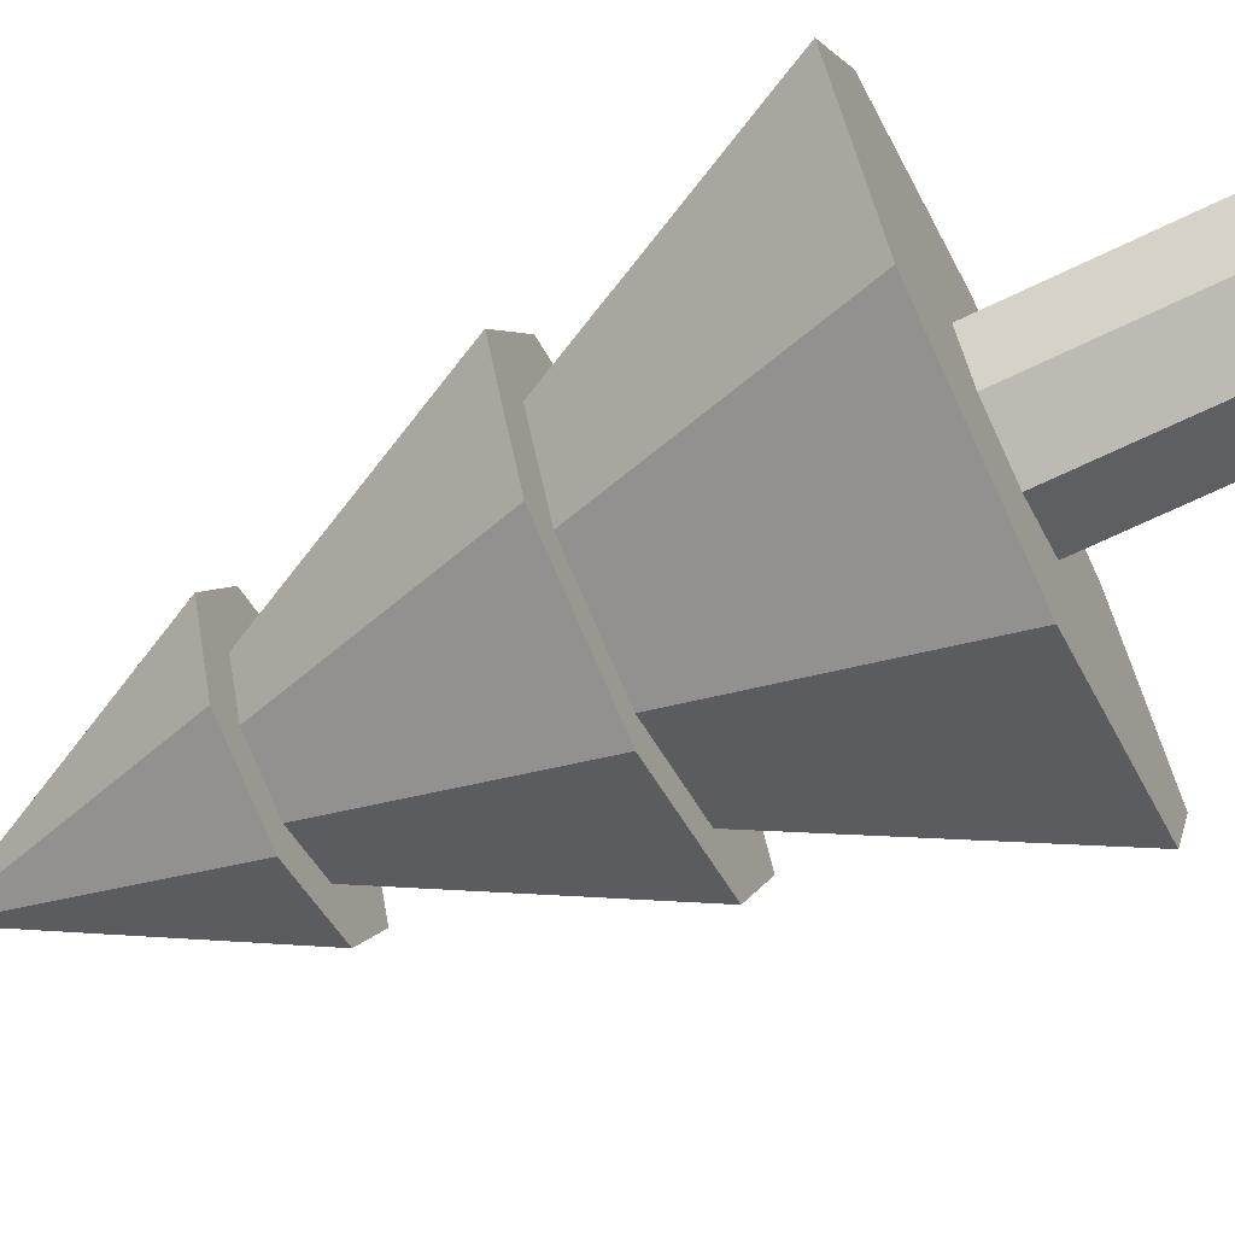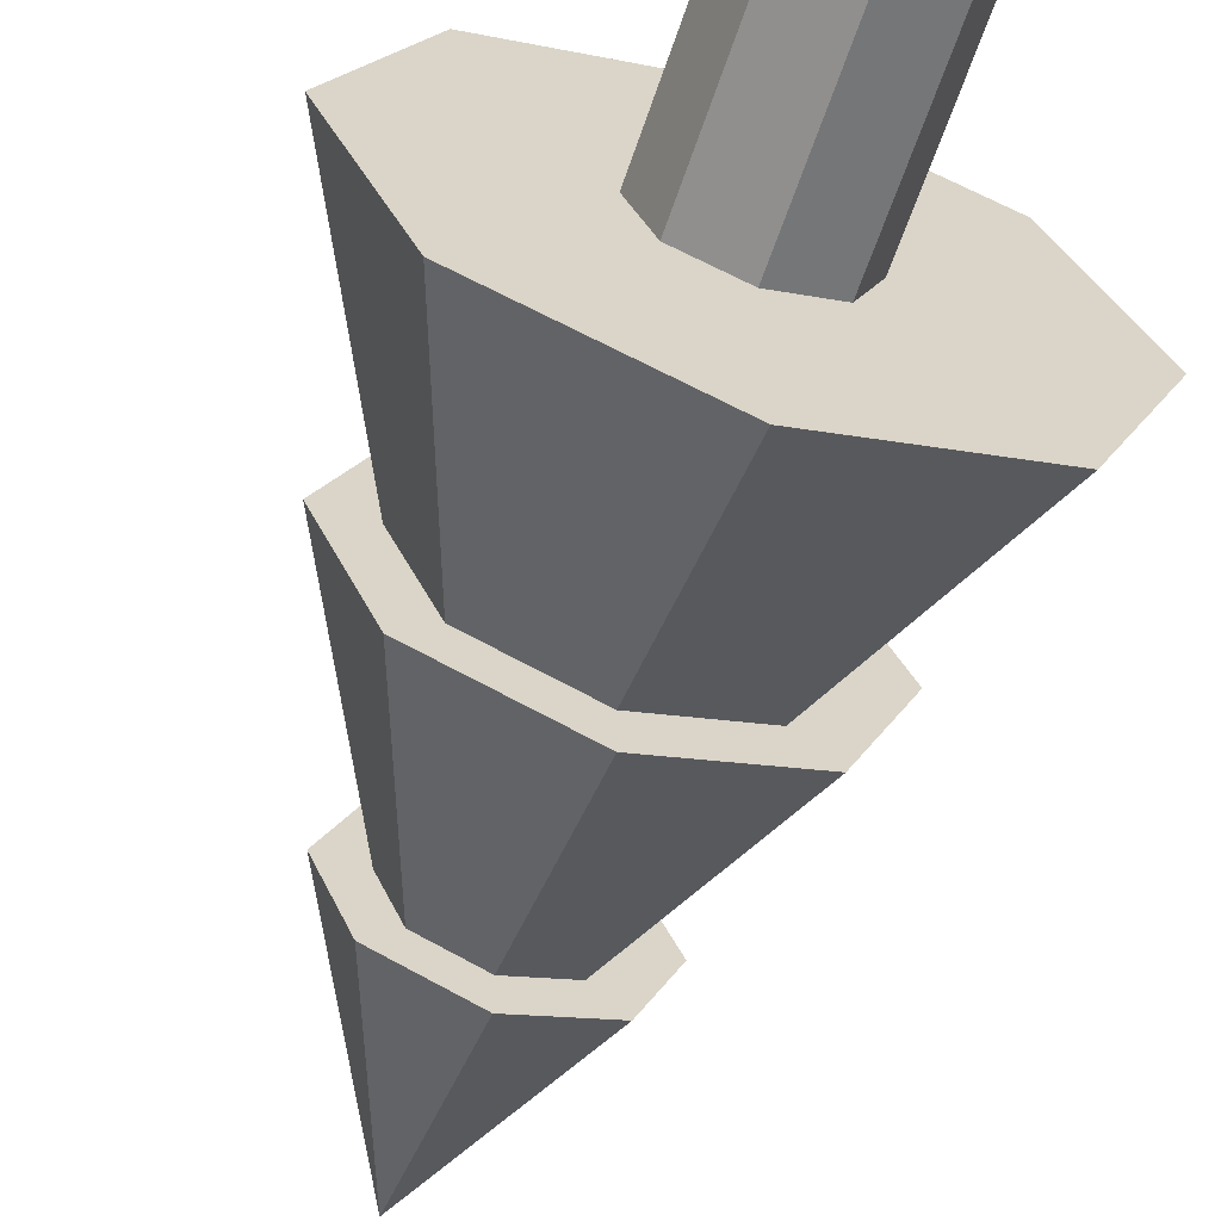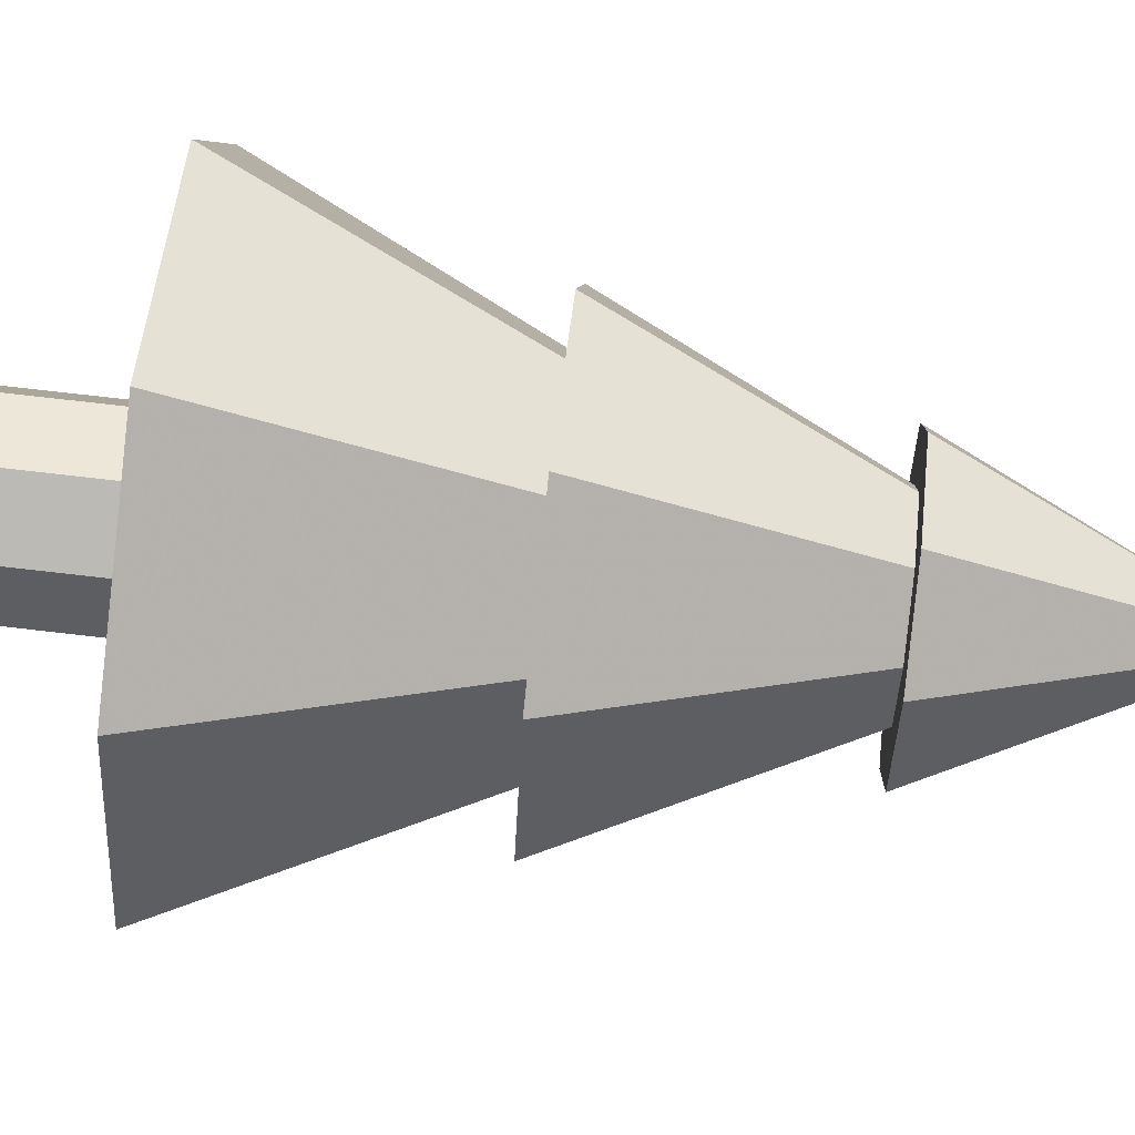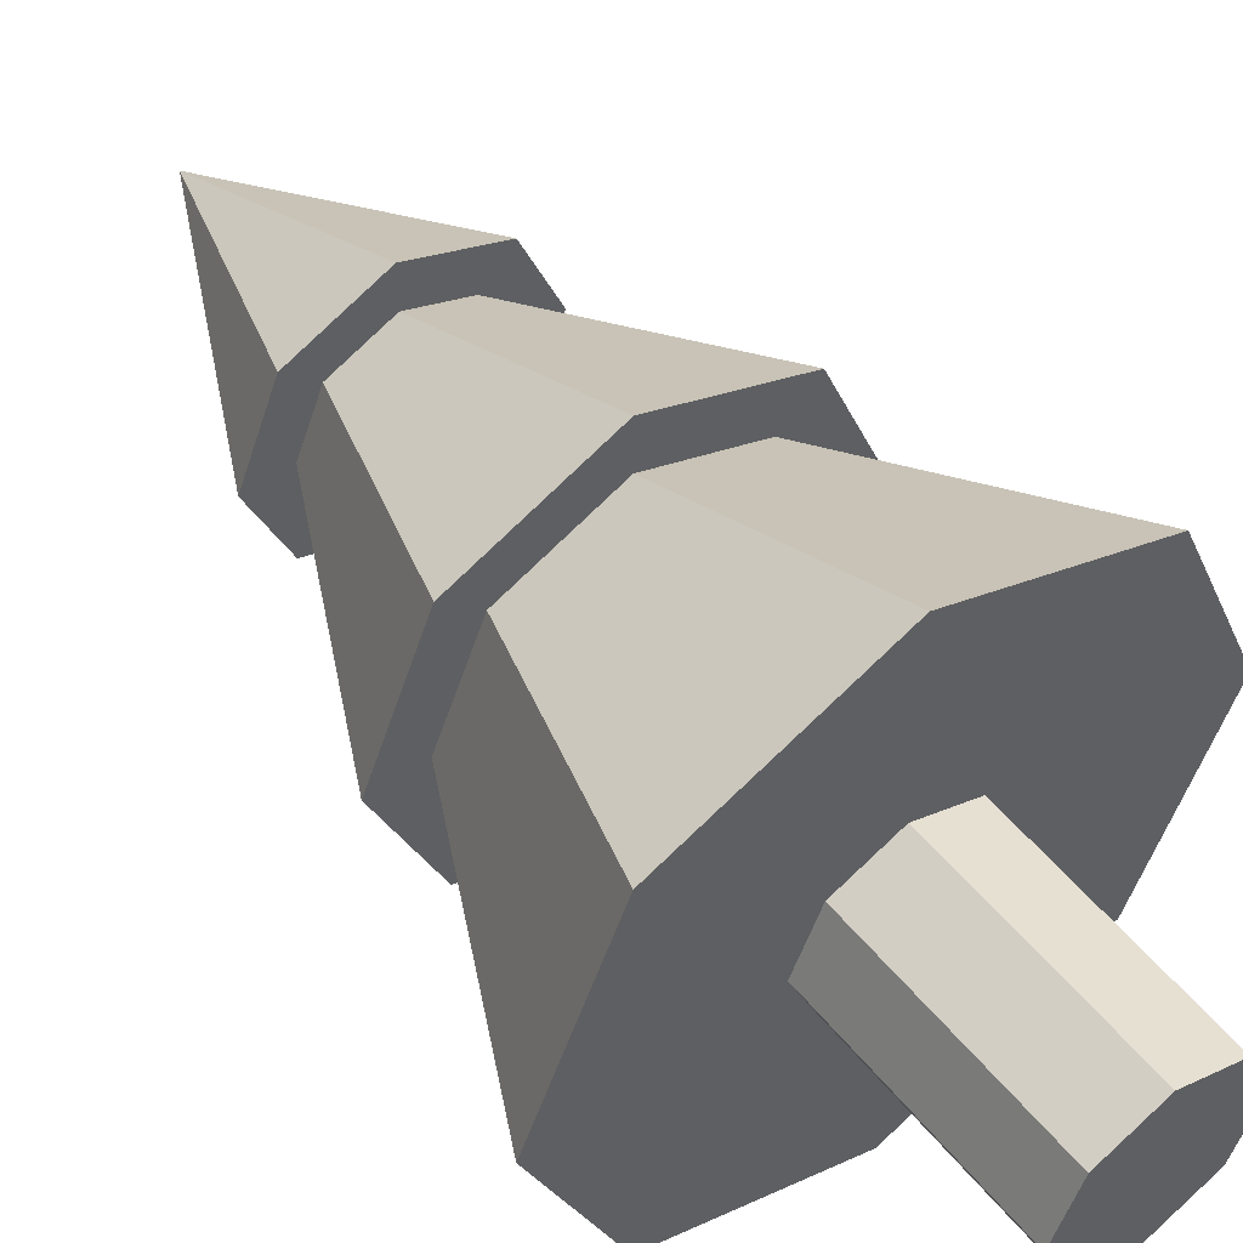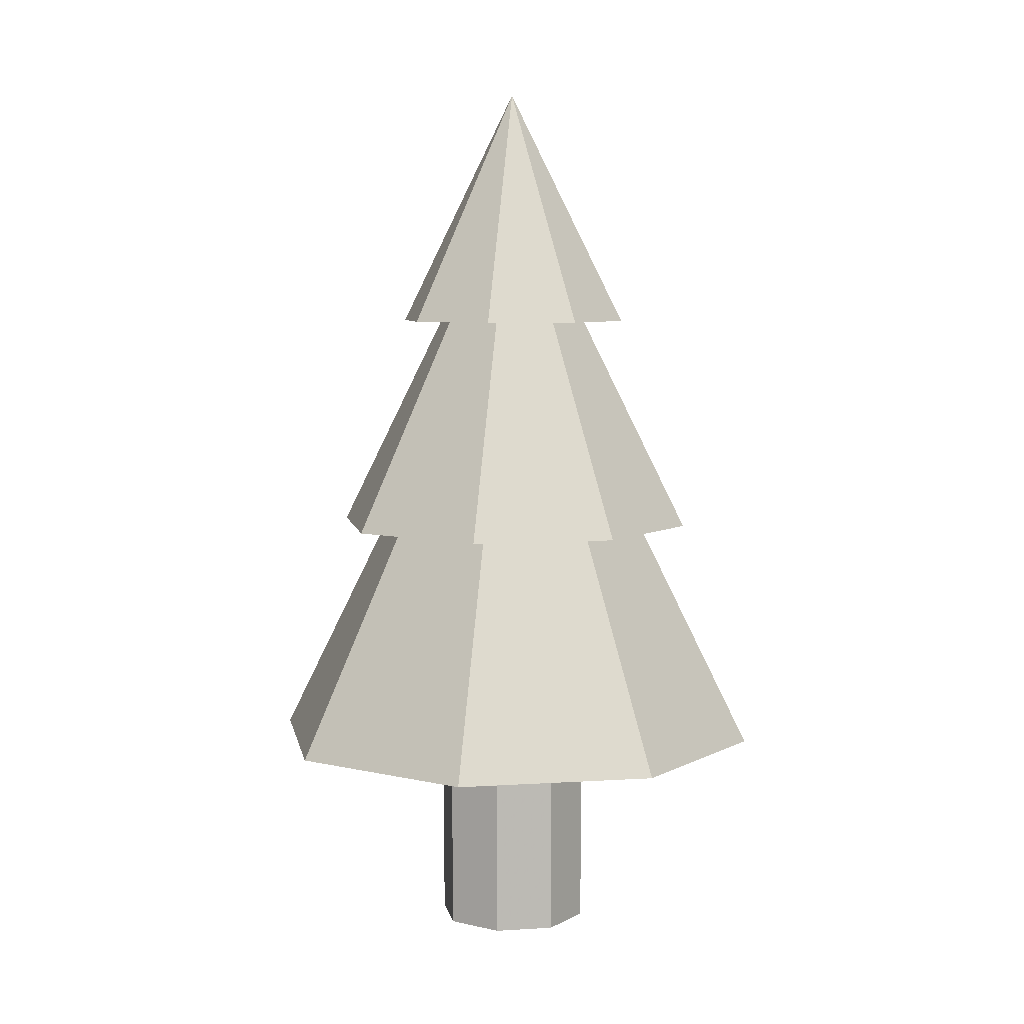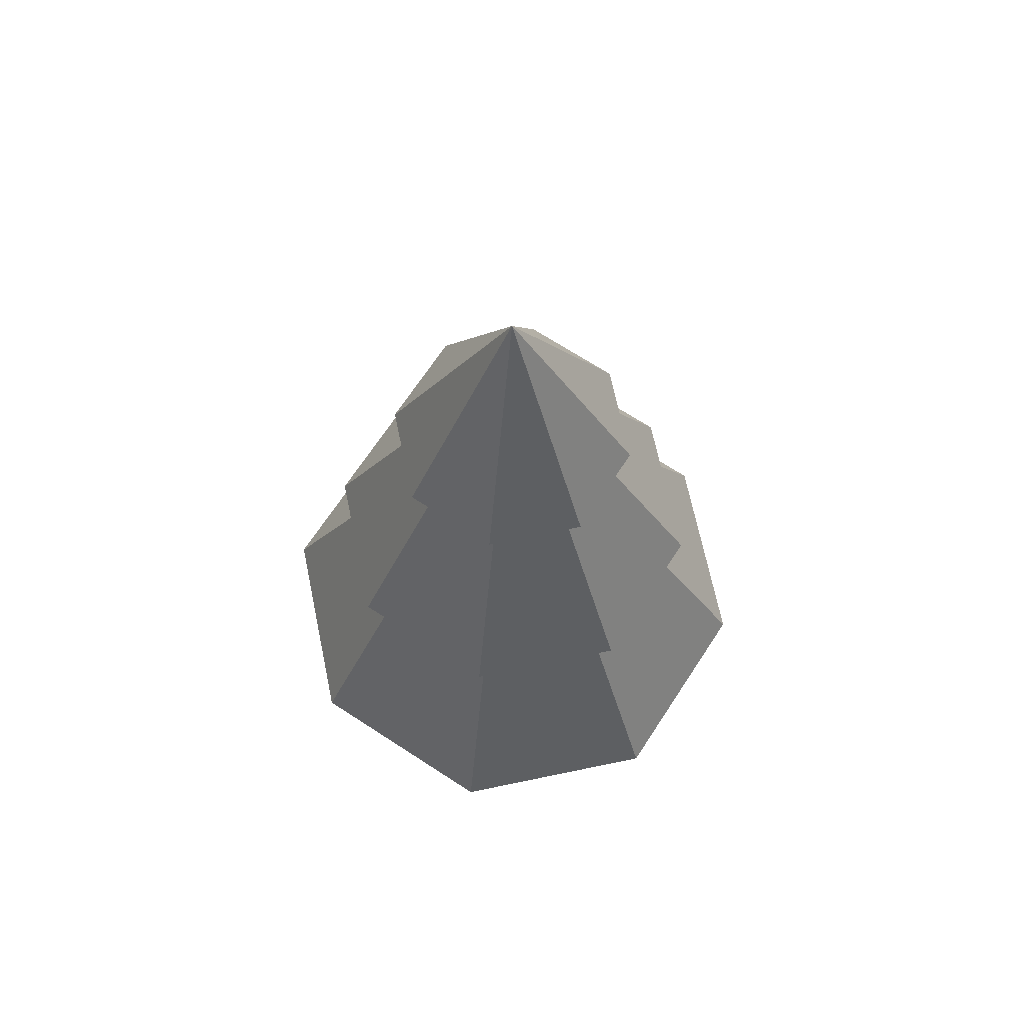
<metadata>
{"format":"obj","ext":"obj","renderer":"f3d","projection":"perspective","resolution":1024,"background":"white","views":[{"elev":-66.7,"azim":-63.9,"up":"+Z"},{"elev":-63.4,"azim":-18.8,"up":"+Z"},{"elev":73.4,"azim":96.6,"up":"+Z"},{"elev":52.3,"azim":-37.8,"up":"+Z"},{"elev":6.7,"azim":146.9,"up":"+Y"},{"elev":68.3,"azim":-34.3,"up":"+Y"}]}
</metadata>
<code>
v 15 -1.026 15
v -15 -1.026 15
v 15 -1.026 -15
v -15 -1.026 -15
v 0 4.327 -0.9695
v 0.6855 4.327 -0.6855
v 0.9695 4.327 0
v 0.6855 4.327 0.6855
v -0 4.327 0.9695
v 0 6.266 0
v -0.6855 4.327 0.6855
v -0.9695 4.327 -0
v -0.6855 4.327 -0.6855
v 0 2.547 -1.526
v 1.079 2.547 -1.079
v 1.526 2.547 0
v 1.079 2.547 1.079
v -0 2.547 1.526
v 0 5.599 0
v -1.079 2.547 1.079
v -1.526 2.547 -0
v -1.079 2.547 -1.079
v 0 0.6562 -2.086
v 1.475 0.6562 -1.475
v 2.086 0.6562 0
v 1.475 0.6562 1.475
v -0 0.6562 2.086
v 0 4.829 0
v -1.475 0.6562 1.475
v -2.086 0.6562 -0
v -1.475 0.6562 -1.475
v 0 -1 -0.6304
v 0 1 -0.6304
v 0.4458 -1 -0.4458
v 0.4458 1 -0.4458
v 0.6304 -1 0
v 0.6304 1 0
v 0.4458 -1 0.4458
v 0.4458 1 0.4458
v -0 -1 0.6304
v -0 1 0.6304
v -0.4458 -1 0.4458
v -0.4458 1 0.4458
v -0.6304 -1 -0
v -0.6304 1 -0
v -0.4458 -1 -0.4458
v -0.4458 1 -0.4458
f 12 10 13
f 5 10 6
f 11 10 12
f 9 10 11
f 8 10 9
f 7 10 8
f 13 10 5
f 6 10 7
f 5 6 7 8 9 11 12 13
f 21 19 22
f 14 19 15
f 20 19 21
f 18 19 20
f 17 19 18
f 16 19 17
f 22 19 14
f 15 19 16
f 14 15 16 17 18 20 21 22
f 30 28 31
f 23 28 24
f 29 28 30
f 27 28 29
f 26 28 27
f 25 28 26
f 31 28 23
f 24 28 25
f 23 24 25 26 27 29 30 31
f 32 33 35 34
f 34 35 37 36
f 36 37 39 38
f 38 39 41 40
f 40 41 43 42
f 42 43 45 44
f 35 33 47 45 43 41 39 37
f 46 47 33 32
f 44 45 47 46
f 32 34 36 38 40 42 44 46

</code>
